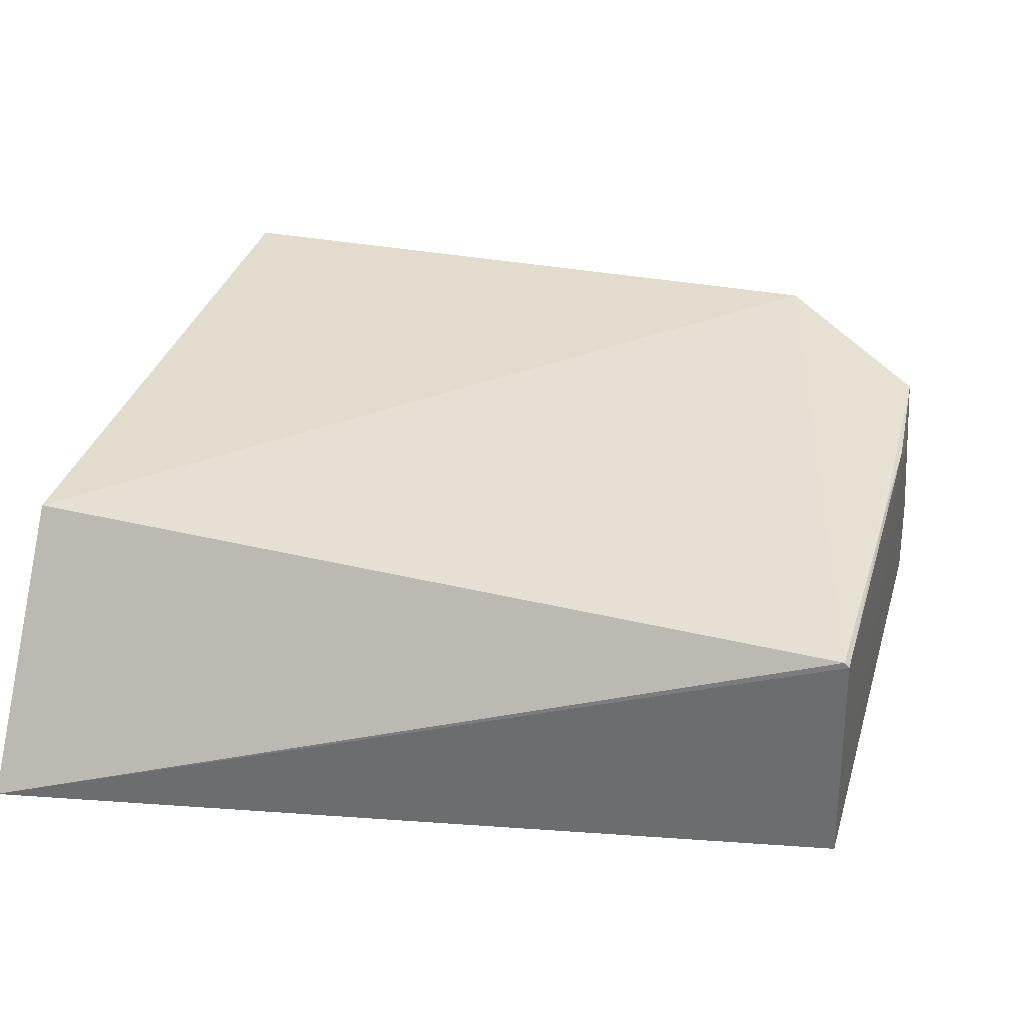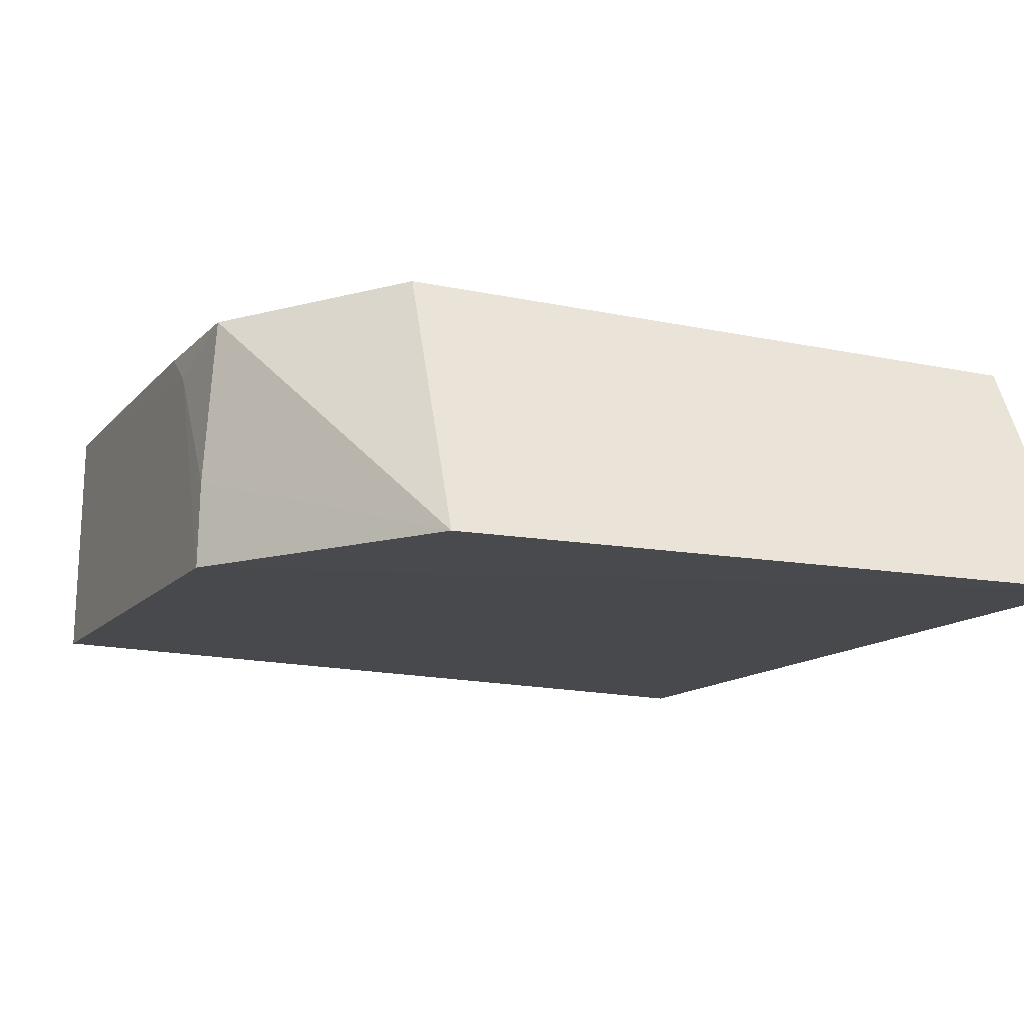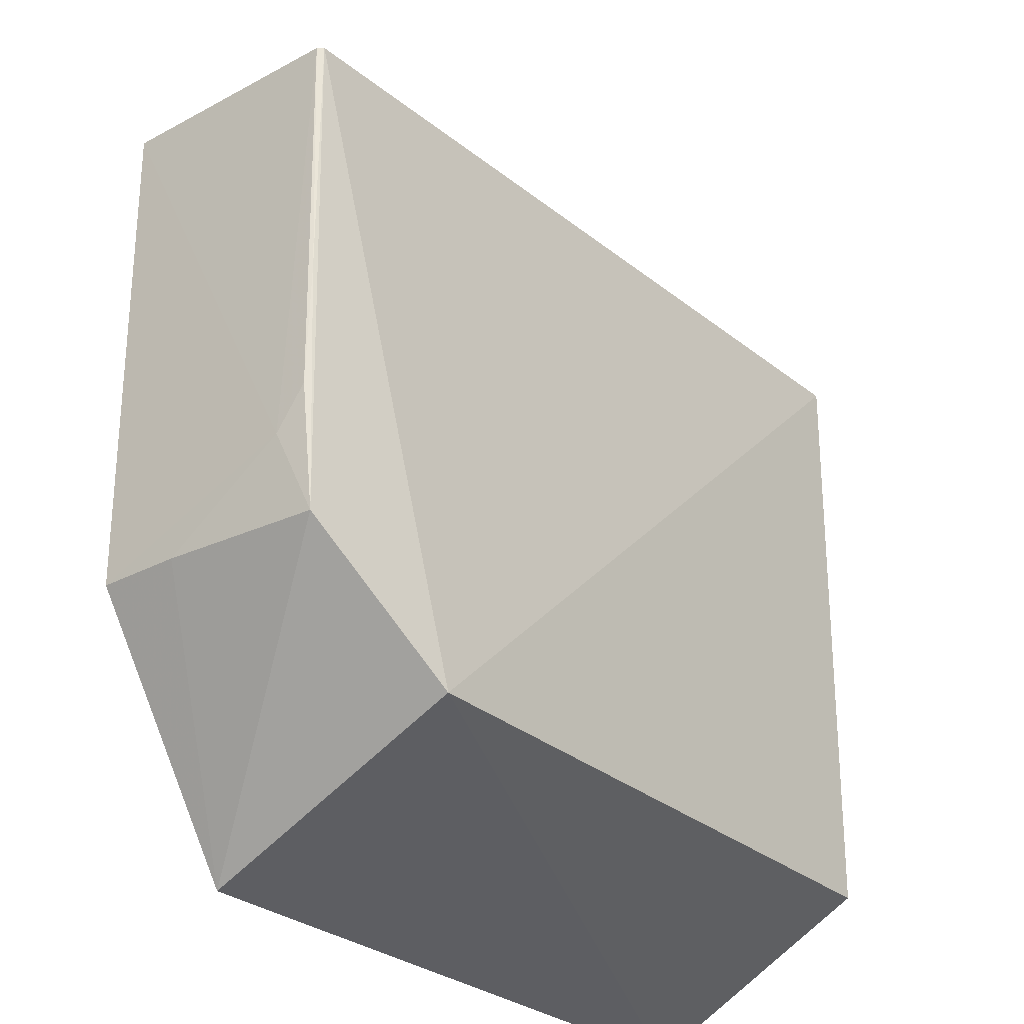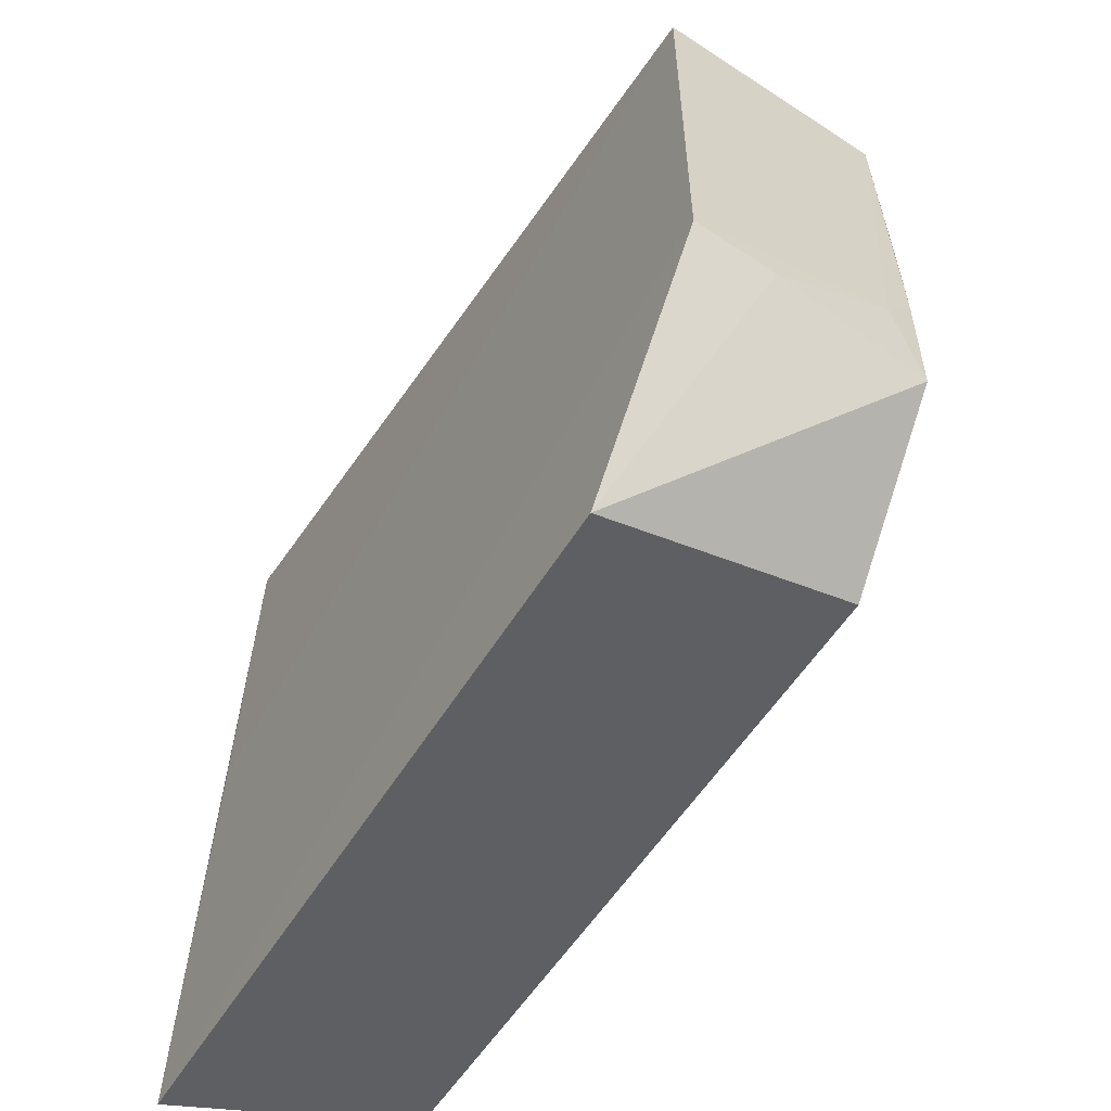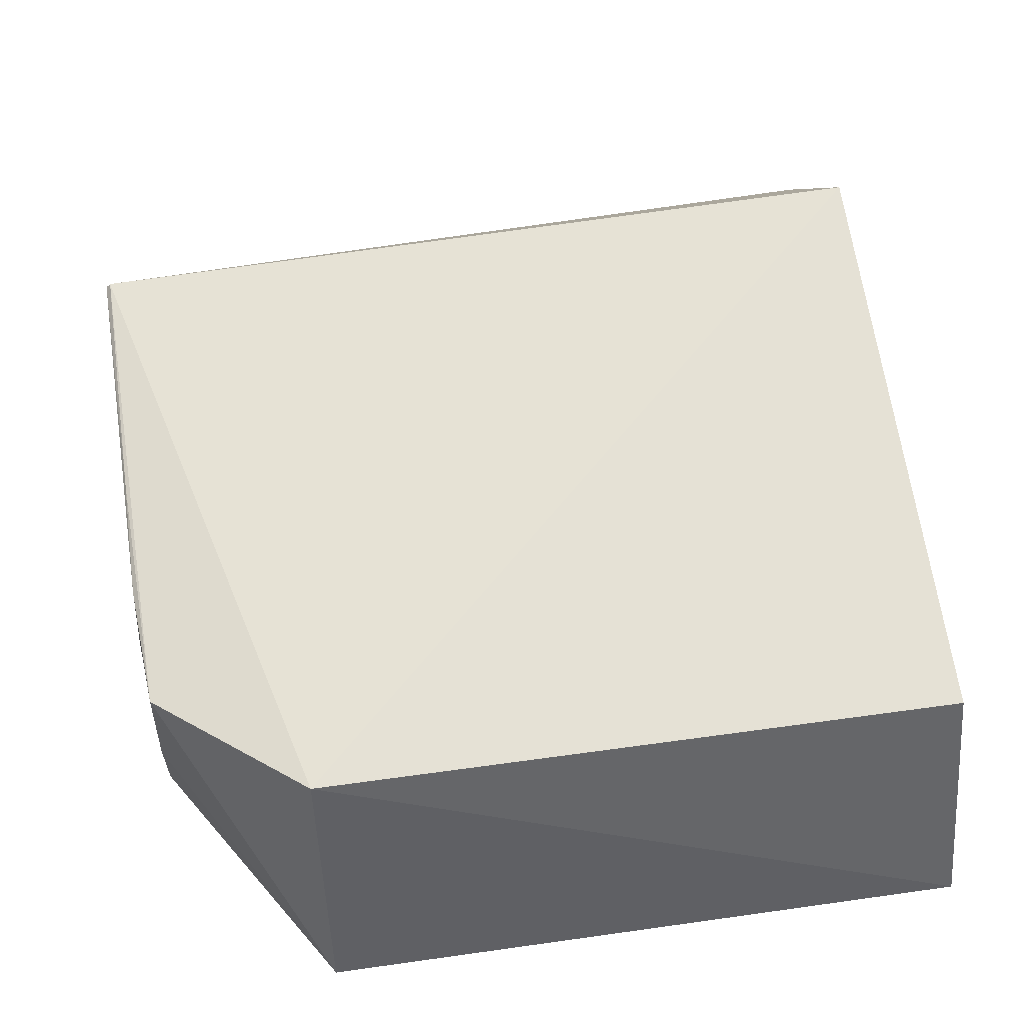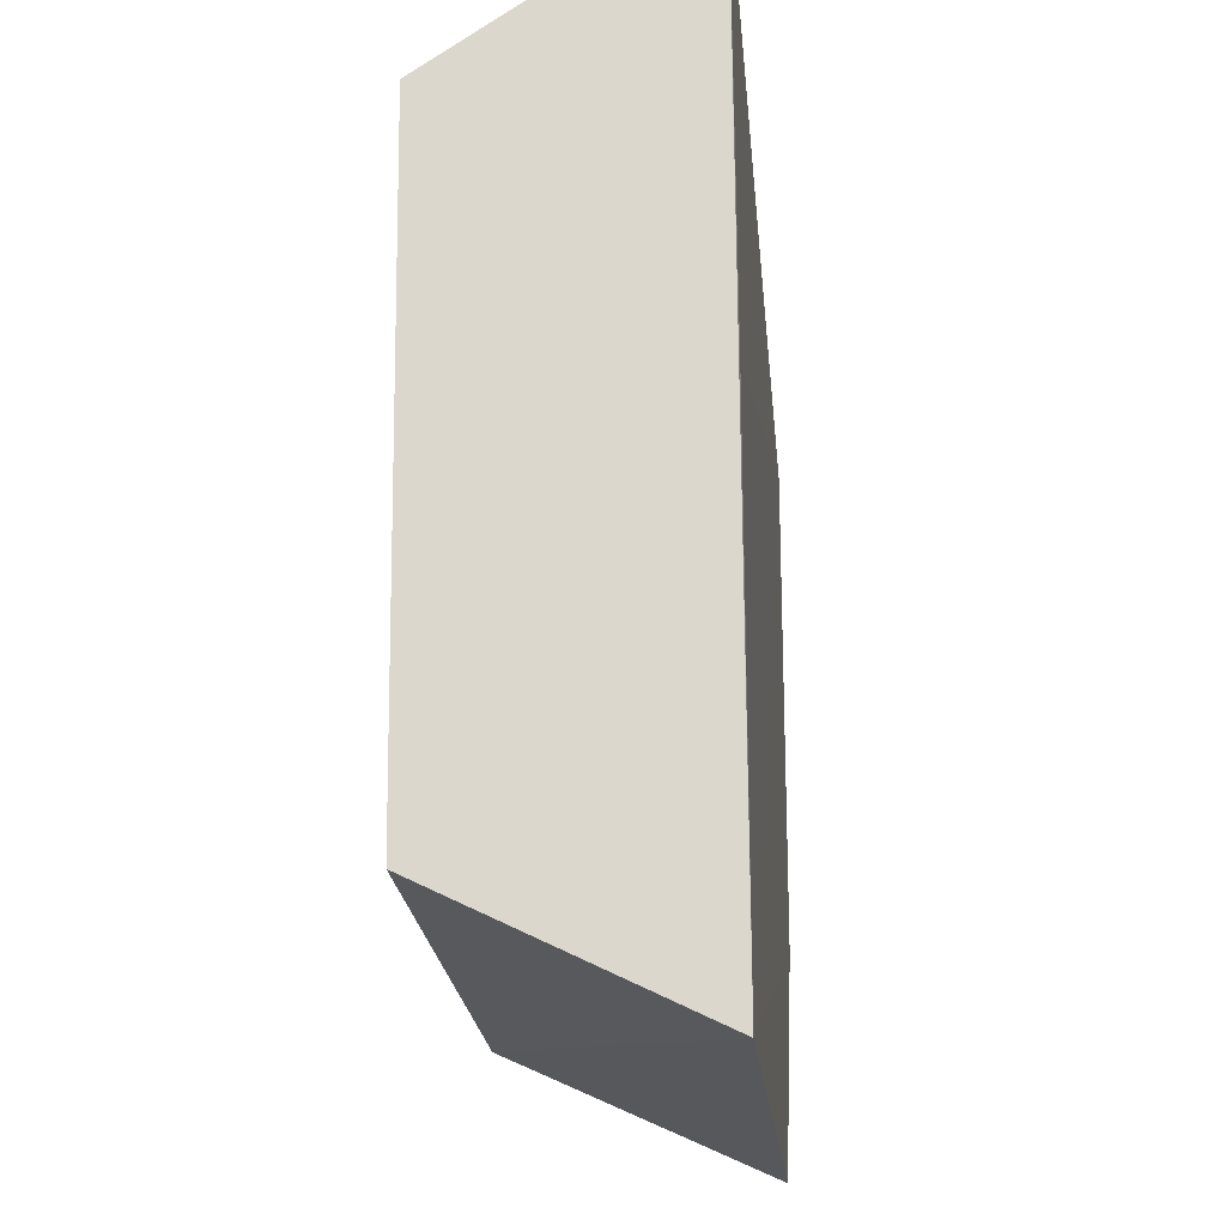
<metadata>
{"format":"obj","ext":"obj","renderer":"f3d","projection":"perspective","resolution":1024,"background":"white","views":[{"elev":35.4,"azim":-163.8,"up":"+Z"},{"elev":-12.6,"azim":-23.7,"up":"+Z"},{"elev":-29.0,"azim":-50.5,"up":"+Y"},{"elev":-61.0,"azim":-122.5,"up":"+Y"},{"elev":65.1,"azim":-8.2,"up":"+Z"},{"elev":-19.6,"azim":95.4,"up":"+Y"}]}
</metadata>
<code>
v 0.01571 0.01406 0.1281
v 0.0157 -0.01509 0.1278
v 0.01597 0.02175 0.1162
v -0.0235 0.01406 0.116
v -0.02265 -0.009351 0.1274
v 0.01596 -0.02088 0.116
v -0.02301 0.01413 0.1272
v -0.01544 -0.01514 0.1285
v 0.01577 0.002382 0.116
v -0.01579 -0.02081 0.116
v -0.02324 0.01411 0.127
v -0.02327 -0.009266 0.116
v -0.02303 0.002382 0.1272
v -0.02316 -0.009244 0.1199
v -0.02312 -0.005381 0.1257
v -0.02308 -0.003458 0.1271
f 6 1 2
f 6 3 1
f 7 1 3
f 8 2 1
f 8 7 5
f 8 1 7
f 8 6 2
f 9 6 4
f 9 4 3
f 9 3 6
f 10 8 5
f 10 6 8
f 11 7 3
f 11 3 4
f 12 4 6
f 12 6 10
f 13 5 7
f 13 7 11
f 14 12 10
f 14 10 5
f 15 11 4
f 15 4 12
f 15 12 14
f 15 14 5
f 16 13 11
f 16 11 15
f 16 15 5
f 16 5 13

</code>
